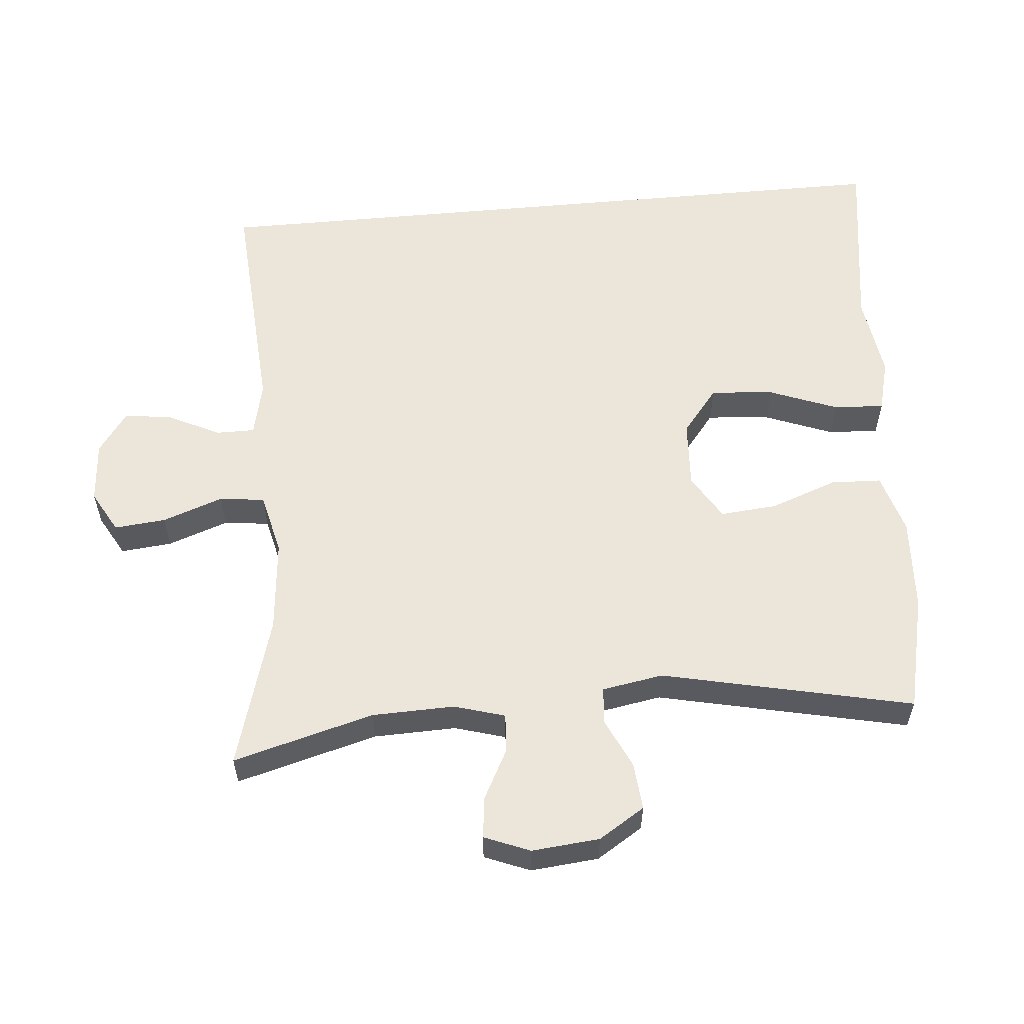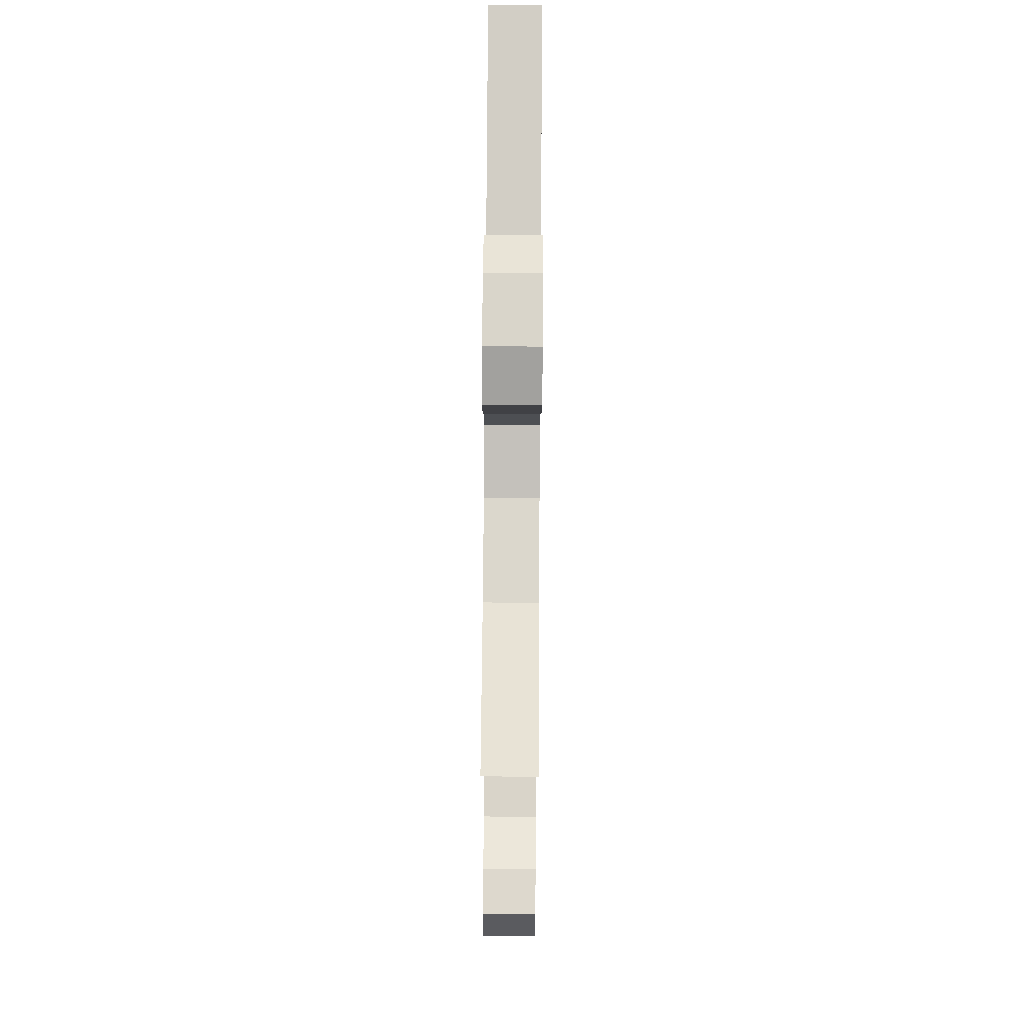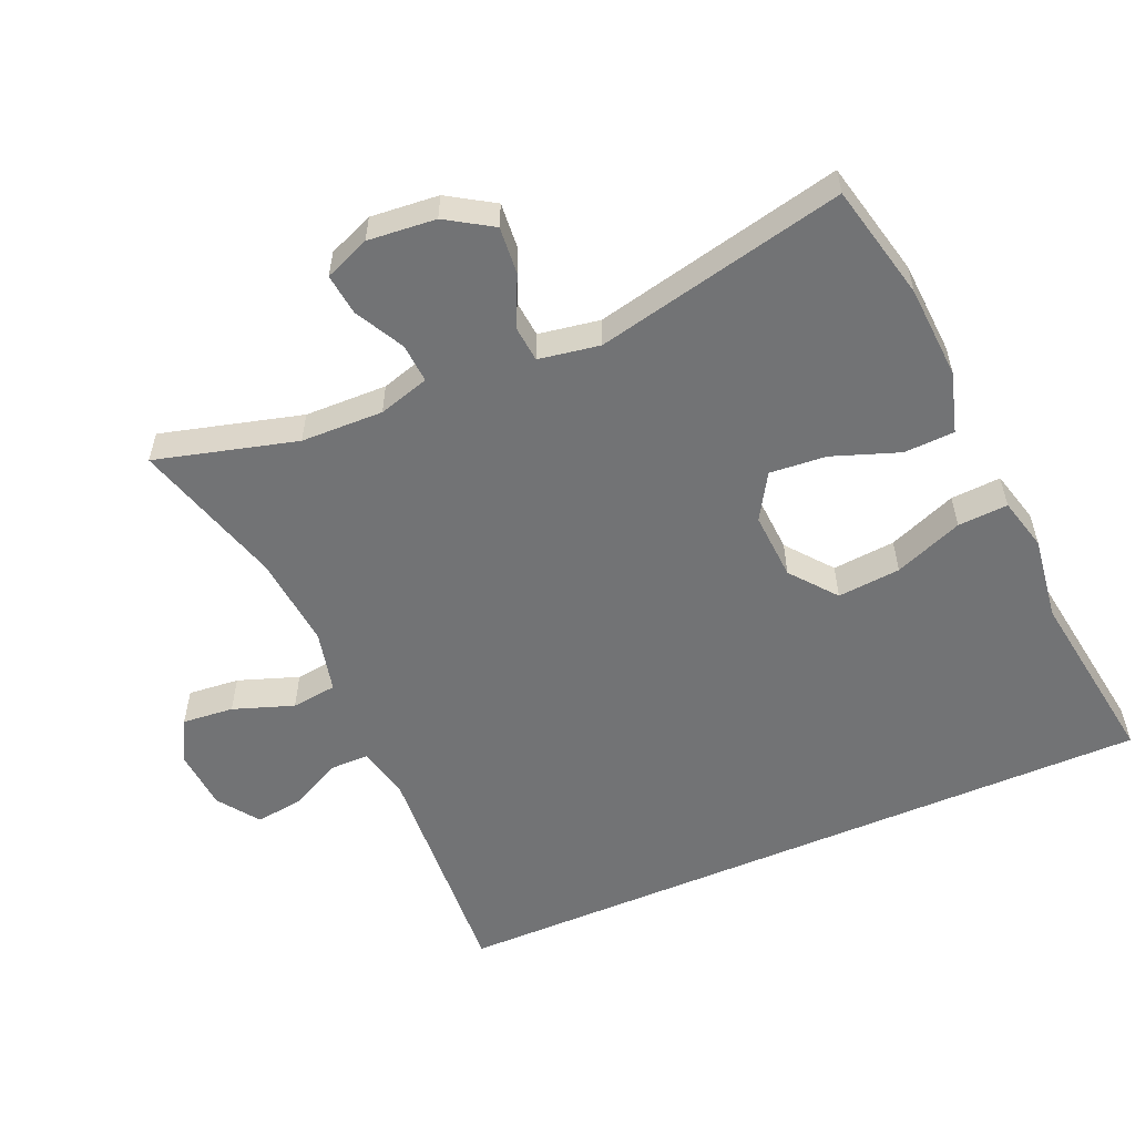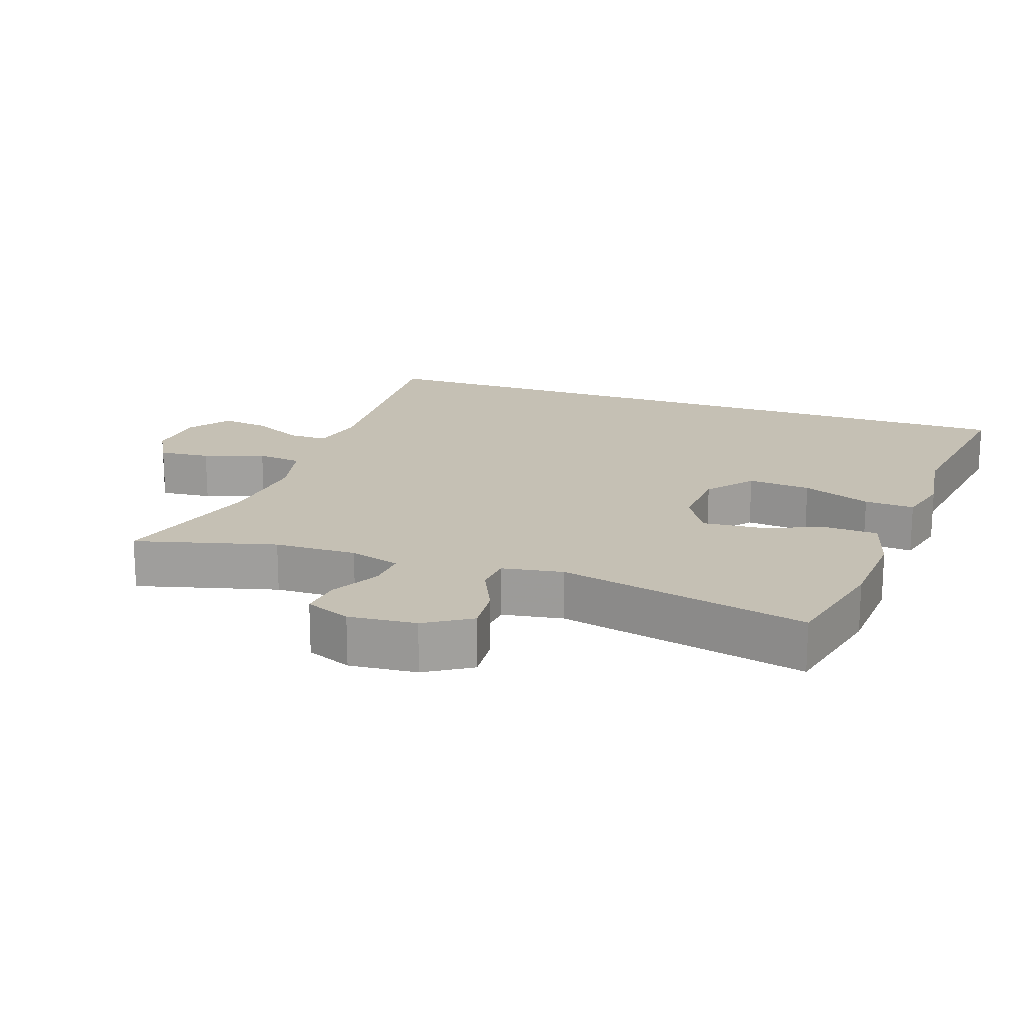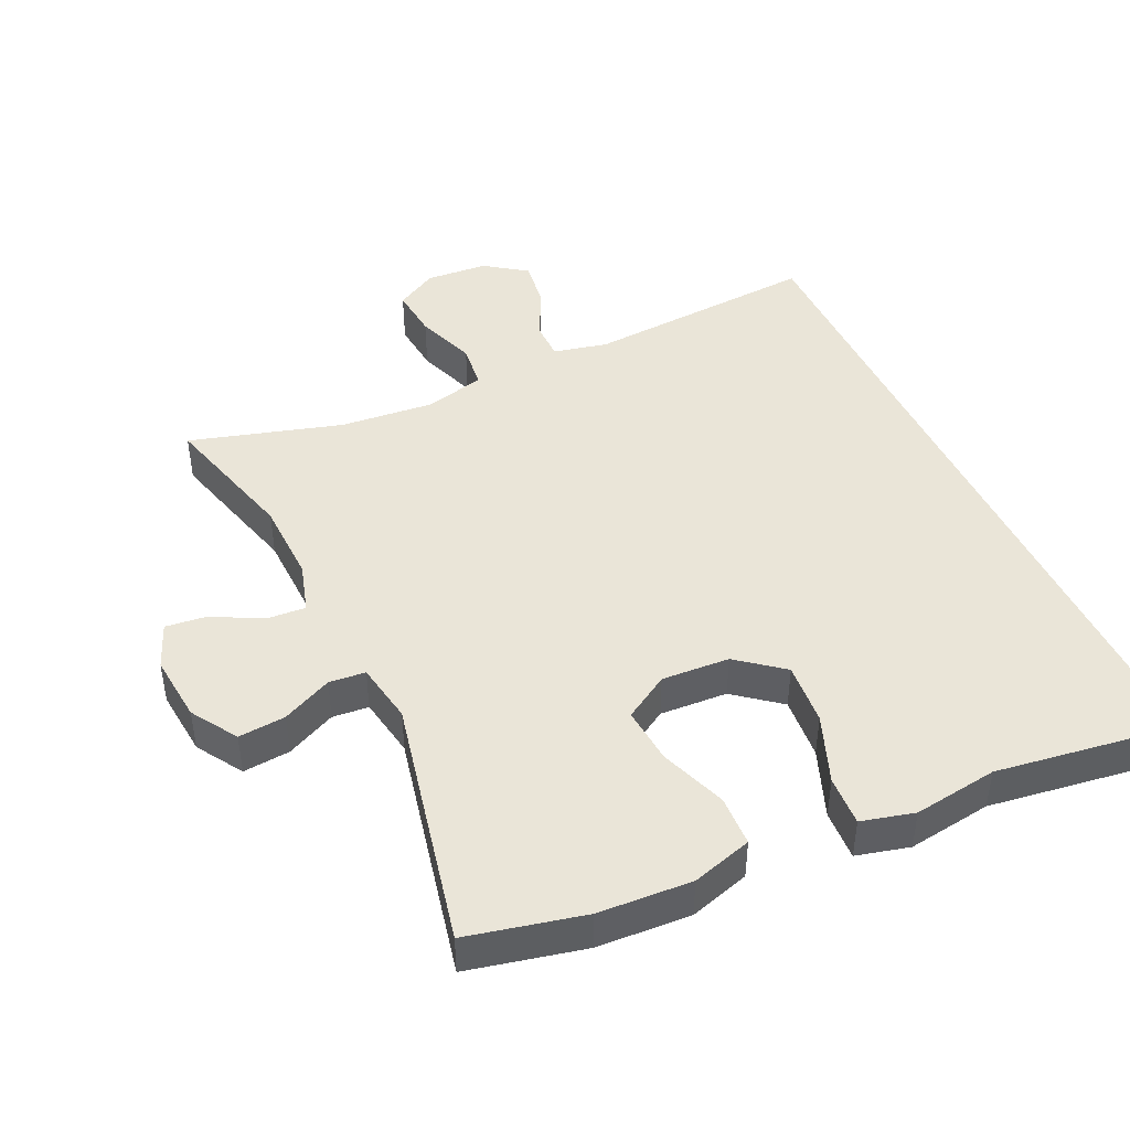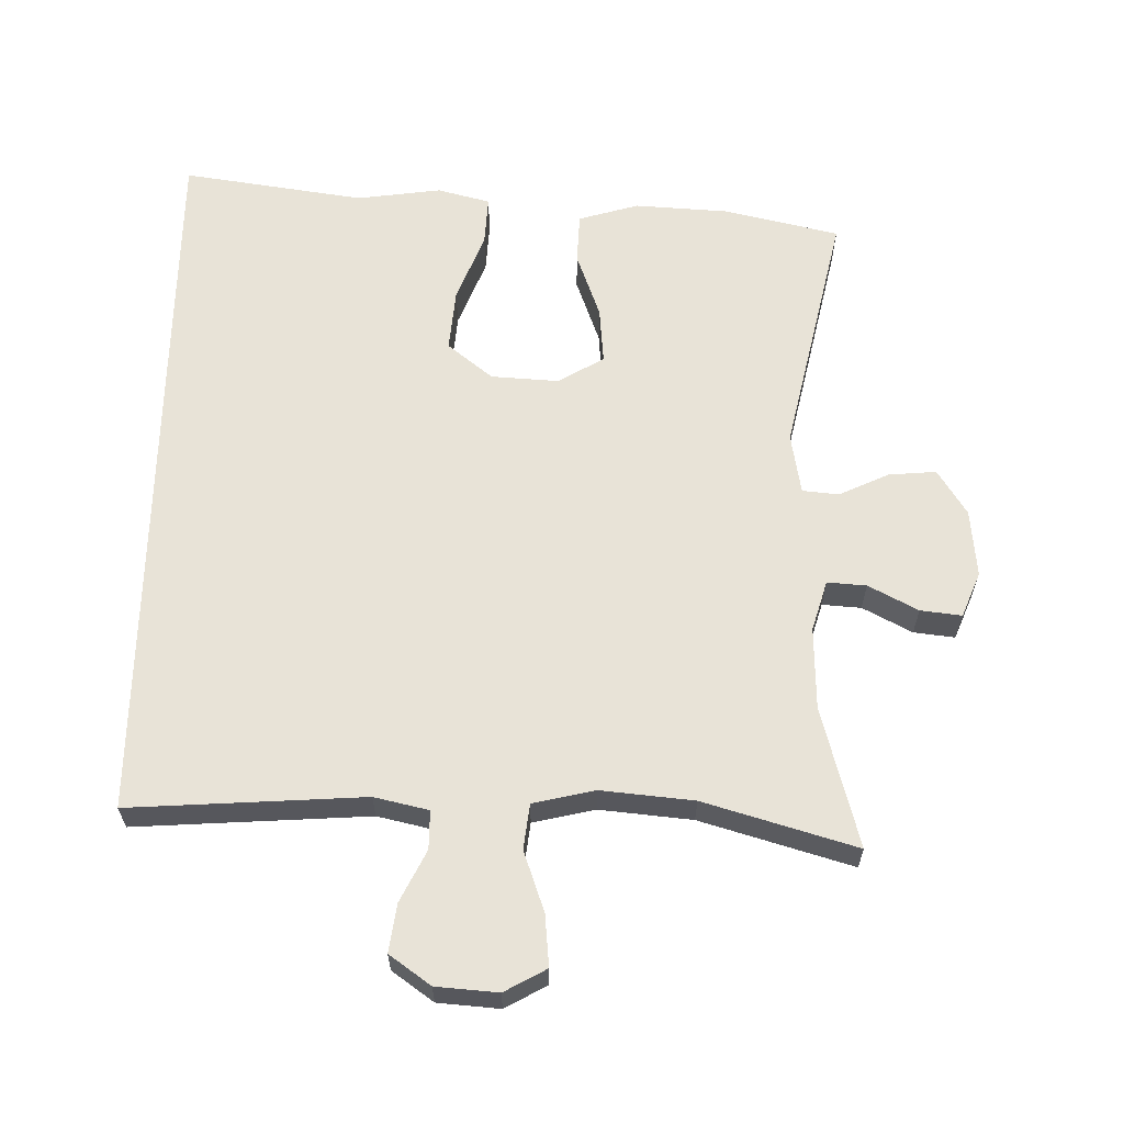
<metadata>
{"format":"obj","ext":"obj","renderer":"f3d","projection":"perspective","resolution":1024,"background":"white","views":[{"elev":57.5,"azim":84.7,"up":"+Y"},{"elev":78.9,"azim":90.4,"up":"+Z"},{"elev":-55.8,"azim":113.4,"up":"+Y"},{"elev":18.3,"azim":109.2,"up":"+Y"},{"elev":44.8,"azim":154.8,"up":"+Y"},{"elev":62.2,"azim":1.0,"up":"+Y"}]}
</metadata>
<code>
v 0.5 0.07 0.5
v 0.445 0.07 0.295
v 0.442 0.07 0.175
v 0.464 0.07 0.101
v 0.521 0.07 0.105
v 0.593 0.07 0.143
v 0.653 0.07 0.15
v 0.68 0.07 0.084
v 0.671 0.07 -0.015
v 0.629 0.07 -0.082
v 0.56 0.07 -0.076
v 0.487 0.07 -0.042
v 0.434 0.07 -0.047
v 0.419 0.07 -0.136
v 0.5 0.07 -0.5
v 0.331 0.07 -0.539
v 0.195 0.07 -0.547
v 0.107 0.07 -0.521
v 0.104 0.07 -0.447
v 0.139 0.07 -0.35
v 0.146 0.07 -0.267
v 0.08 0.07 -0.227
v -0.019 0.07 -0.233
v -0.085 0.07 -0.286
v -0.077 0.07 -0.378
v -0.038 0.07 -0.478
v -0.034 0.07 -0.551
v -0.111 0.07 -0.571
v -0.234 0.07 -0.554
v -0.5 0.07 -0.593
v -0.5 0.07 0.459
v -0.159 0.07 0.437
v -0.08 0.07 0.455
v -0.08 0.07 0.511
v -0.117 0.07 0.586
v -0.127 0.07 0.656
v -0.067 0.07 0.699
v 0.023 0.07 0.706
v 0.084 0.07 0.672
v 0.077 0.07 0.597
v 0.046 0.07 0.509
v 0.054 0.07 0.443
v 0.144 0.07 0.422
v 0.279 0.07 0.435
v 0.5 0 0.5
v 0.445 0 0.295
v 0.442 0 0.175
v 0.464 0 0.101
v 0.521 0 0.105
v 0.593 0 0.143
v 0.653 0 0.15
v 0.68 0 0.084
v 0.671 0 -0.015
v 0.629 0 -0.082
v 0.56 0 -0.076
v 0.487 0 -0.042
v 0.434 0 -0.047
v 0.419 0 -0.136
v 0.5 0 -0.5
v 0.331 0 -0.539
v 0.195 0 -0.547
v 0.107 0 -0.521
v 0.104 0 -0.447
v 0.139 0 -0.35
v 0.146 0 -0.267
v 0.08 0 -0.227
v -0.019 0 -0.233
v -0.085 0 -0.286
v -0.077 0 -0.378
v -0.038 0 -0.478
v -0.034 0 -0.551
v -0.111 0 -0.571
v -0.234 0 -0.554
v -0.5 0 -0.593
v -0.5 0 0.459
v -0.159 0 0.437
v -0.08 0 0.455
v -0.08 0 0.511
v -0.117 0 0.586
v -0.127 0 0.656
v -0.067 0 0.699
v 0.023 0 0.706
v 0.084 0 0.672
v 0.077 0 0.597
v 0.046 0 0.509
v 0.054 0 0.443
v 0.144 0 0.422
v 0.279 0 0.435
f 38 39 40 41
f 36 37 38 41
f 34 35 36 41
f 33 34 41 42
f 32 33 42 43
f 29 30 31 32
f 25 26 27 28
f 24 25 28 29
f 17 18 19 20
f 17 20 21
f 14 15 16 17
f 13 14 17 21
f 9 10 11 12
f 9 12 13
f 8 9 13
f 5 6 7 8
f 4 5 8 13
f 3 4 13 21
f 44 1 2
f 43 44 2 3
f 24 29 32 43
f 23 24 43 3
f 3 21 22
f 3 22 23
f 85 84 83 82
f 85 82 81 80
f 85 80 79 78
f 86 85 78 77
f 87 86 77 76
f 76 75 74 73
f 72 71 70 69
f 73 72 69 68
f 64 63 62 61
f 65 64 61
f 61 60 59 58
f 65 61 58 57
f 56 55 54 53
f 57 56 53
f 57 53 52
f 52 51 50 49
f 57 52 49 48
f 65 57 48 47
f 46 45 88
f 47 46 88 87
f 87 76 73 68
f 47 87 68 67
f 66 65 47
f 67 66 47
f 1 45 46 2
f 2 46 47 3
f 3 47 48 4
f 4 48 49 5
f 5 49 50 6
f 6 50 51 7
f 7 51 52 8
f 8 52 53 9
f 9 53 54 10
f 10 54 55 11
f 11 55 56 12
f 12 56 57 13
f 13 57 58 14
f 14 58 59 15
f 15 59 60 16
f 16 60 61 17
f 17 61 62 18
f 18 62 63 19
f 19 63 64 20
f 20 64 65 21
f 21 65 66 22
f 22 66 67 23
f 23 67 68 24
f 24 68 69 25
f 25 69 70 26
f 26 70 71 27
f 27 71 72 28
f 28 72 73 29
f 29 73 74 30
f 30 74 75 31
f 31 75 76 32
f 32 76 77 33
f 33 77 78 34
f 34 78 79 35
f 35 79 80 36
f 36 80 81 37
f 37 81 82 38
f 38 82 83 39
f 39 83 84 40
f 40 84 85 41
f 41 85 86 42
f 42 86 87 43
f 43 87 88 44
f 44 88 45 1

</code>
